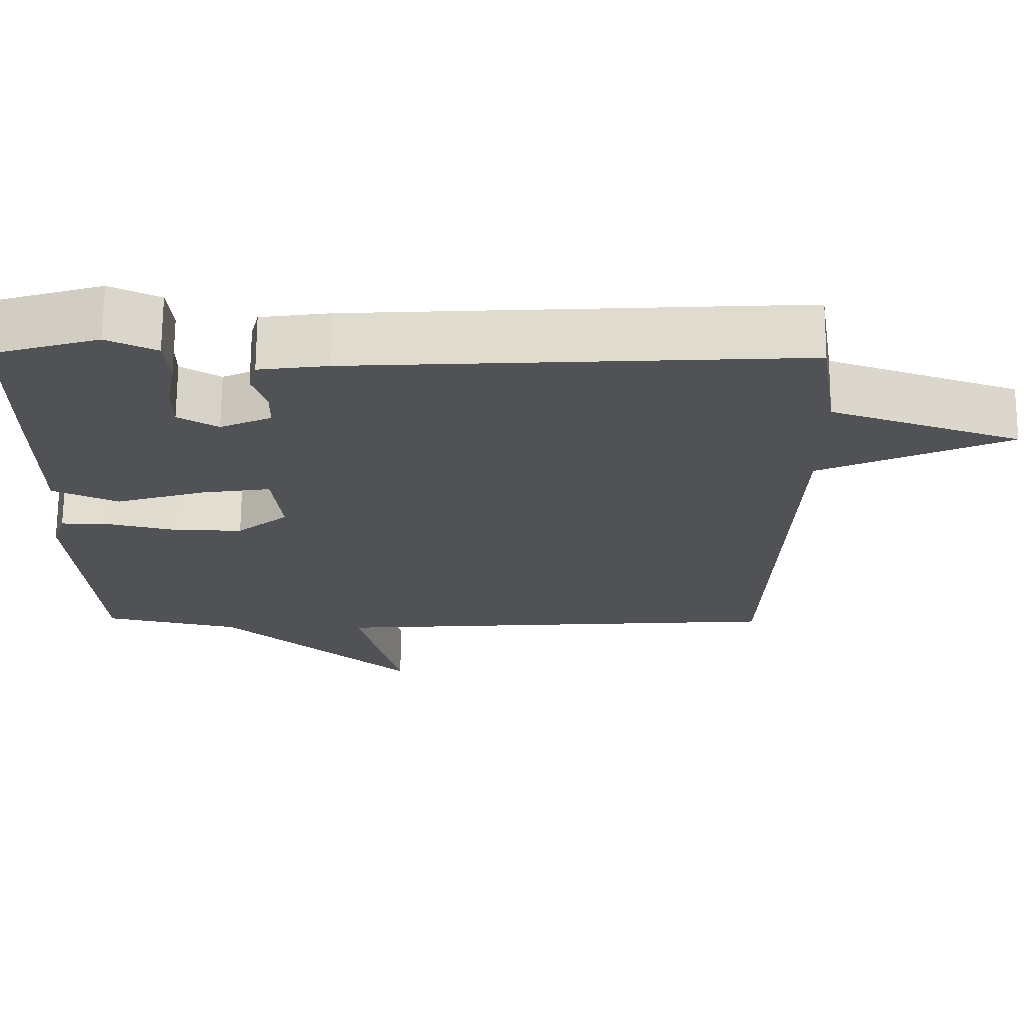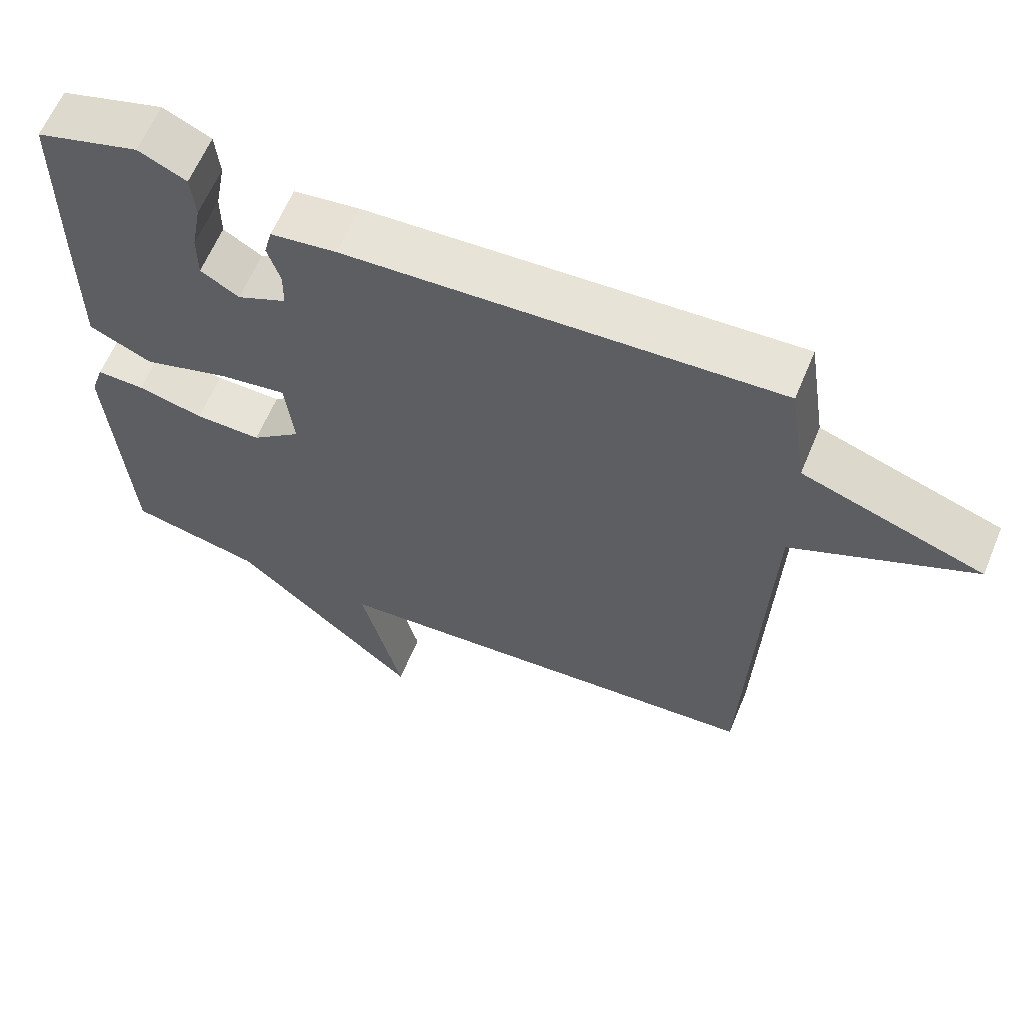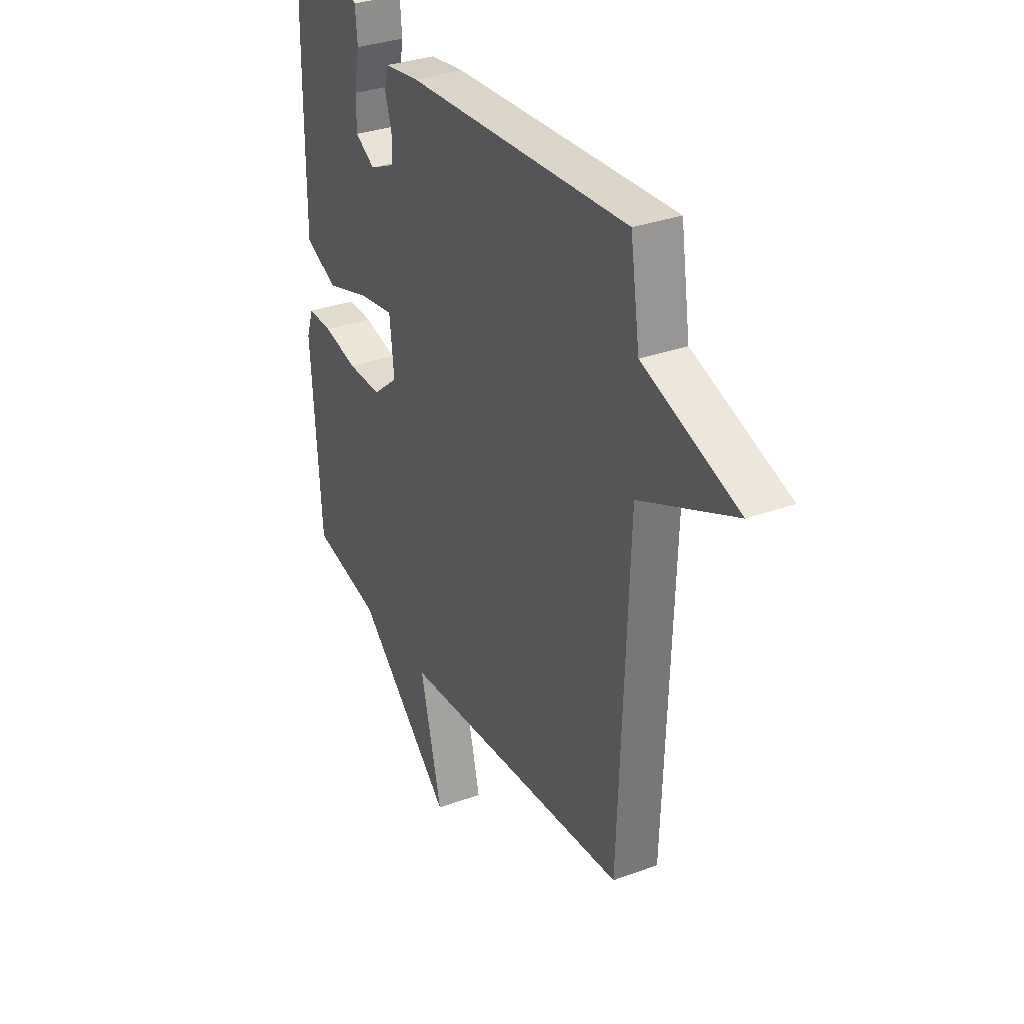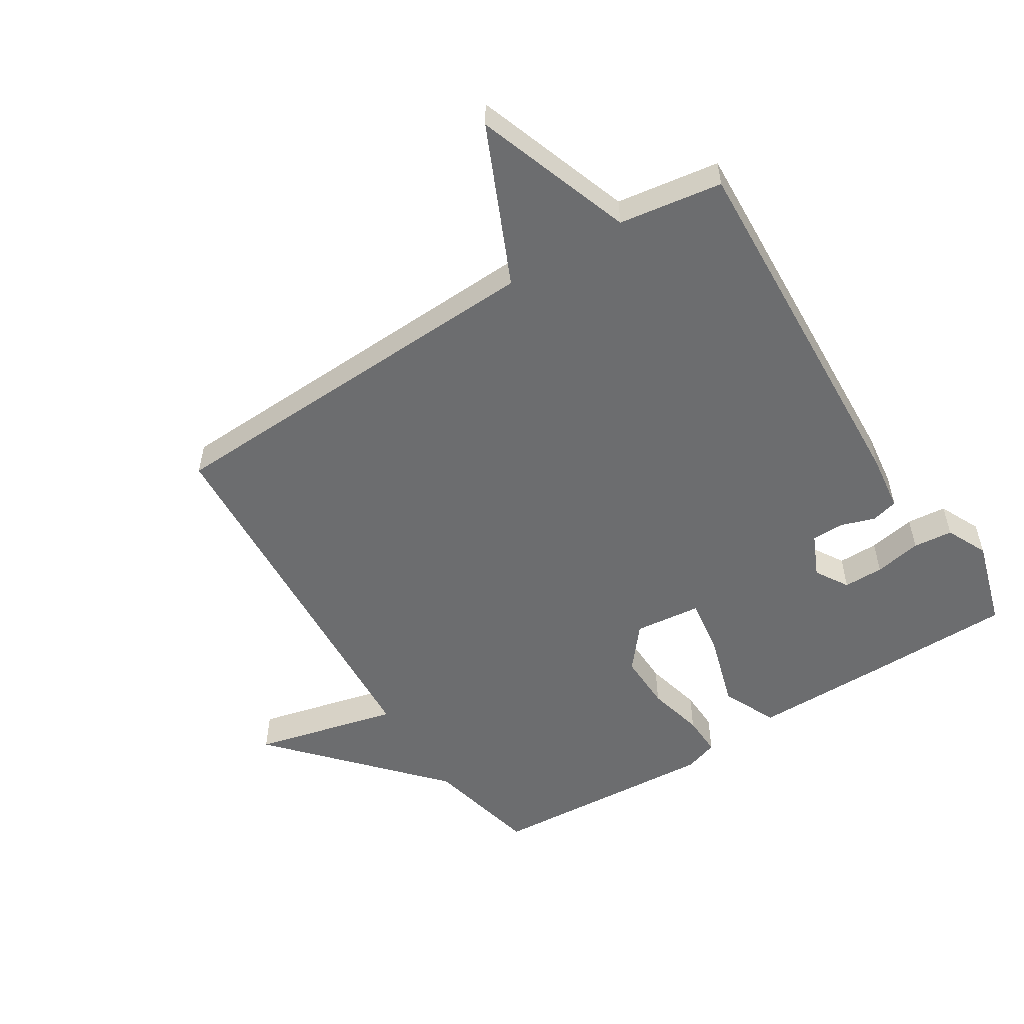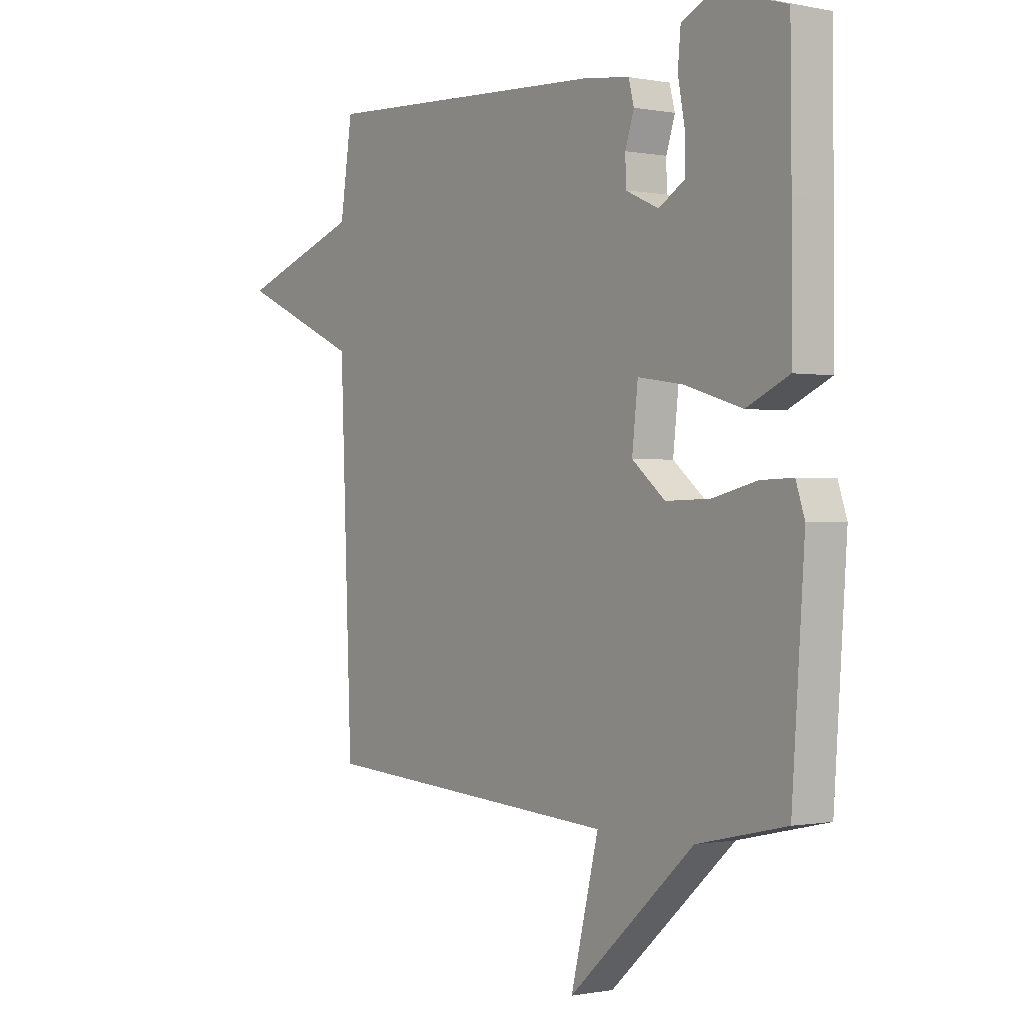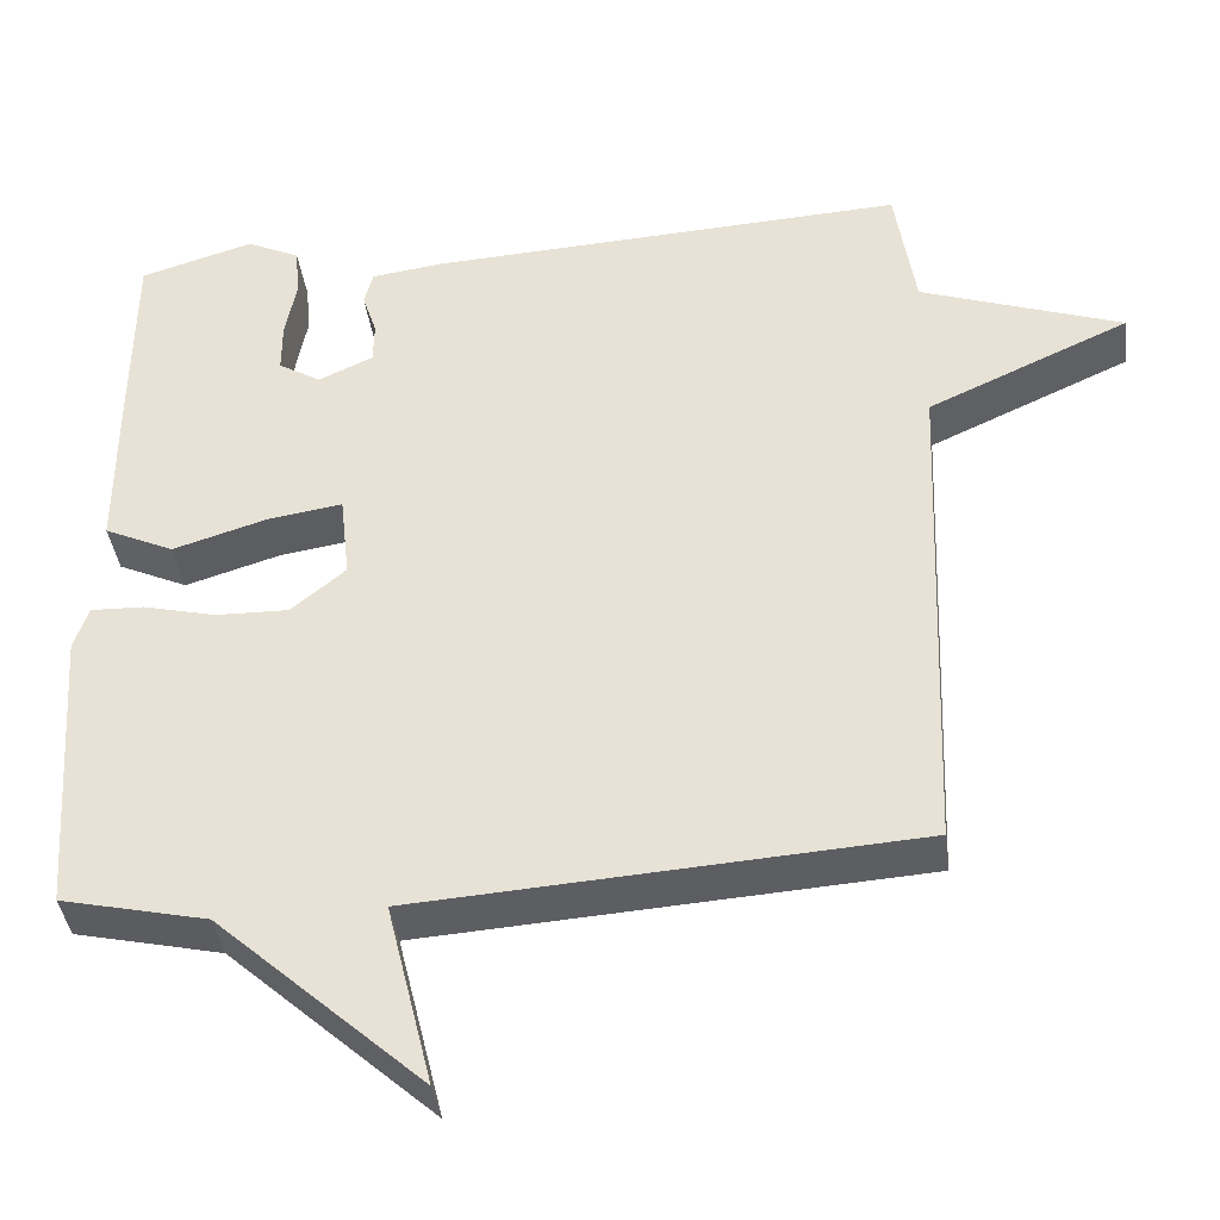
<metadata>
{"format":"obj","ext":"obj","renderer":"f3d","projection":"perspective","resolution":1024,"background":"white","views":[{"elev":69.2,"azim":-179.7,"up":"+Z"},{"elev":62.0,"azim":-157.5,"up":"+Z"},{"elev":32.1,"azim":-117.3,"up":"+Z"},{"elev":-53.9,"azim":-57.7,"up":"+Y"},{"elev":-0.4,"azim":54.0,"up":"+Z"},{"elev":-39.2,"azim":-172.6,"up":"+Z"}]}
</metadata>
<code>
v -0.5 0.07 -0.5
v -0.525 0.07 0.136
v -0.776 0.07 0.249
v -0.525 0.07 0.336
v -0.5 0.07 0.5
v 0.094 0.07 0.469
v 0.185 0.07 0.457
v 0.196 0.07 0.415
v 0.178 0.07 0.36
v 0.179 0.07 0.308
v 0.247 0.07 0.277
v 0.3 0.07 0.309
v 0.3 0.07 0.373
v 0.286 0.07 0.448
v 0.292 0.07 0.511
v 0.358 0.07 0.542
v 0.5 0.07 0.5
v 0.502 0.07 0.265
v 0.502 0.07 0.05
v 0.415 0.07 0.01
v 0.297 0.07 0.046
v 0.204 0.07 0.06
v 0.192 0.07 -0.047
v 0.26 0.07 -0.103
v 0.351 0.07 -0.101
v 0.442 0.07 -0.079
v 0.508 0.07 -0.077
v 0.526 0.07 -0.131
v 0.5 0.07 -0.5
v 0.318 0.07 -0.541
v 0.061 0.07 -0.772
v 0.118 0.07 -0.541
v -0.5 0 -0.5
v -0.525 0 0.136
v -0.776 0 0.249
v -0.525 0 0.336
v -0.5 0 0.5
v 0.094 0 0.469
v 0.185 0 0.457
v 0.196 0 0.415
v 0.178 0 0.36
v 0.179 0 0.308
v 0.247 0 0.277
v 0.3 0 0.309
v 0.3 0 0.373
v 0.286 0 0.448
v 0.292 0 0.511
v 0.358 0 0.542
v 0.5 0 0.5
v 0.502 0 0.265
v 0.502 0 0.05
v 0.415 0 0.01
v 0.297 0 0.046
v 0.204 0 0.06
v 0.192 0 -0.047
v 0.26 0 -0.103
v 0.351 0 -0.101
v 0.442 0 -0.079
v 0.508 0 -0.077
v 0.526 0 -0.131
v 0.5 0 -0.5
v 0.318 0 -0.541
v 0.061 0 -0.772
v 0.118 0 -0.541
f 30 31 32
f 30 32 1
f 29 30 1
f 28 29 1
f 27 28 1
f 26 27 1
f 25 26 1
f 24 25 1
f 23 24 1 2
f 2 3 4
f 23 2 4
f 22 23 4
f 4 5 6
f 22 4 6
f 21 22 6
f 18 19 20
f 17 18 20
f 16 17 20
f 15 16 20
f 14 15 20
f 13 14 20
f 12 13 20
f 11 12 20 21
f 10 11 21
f 6 7 8 9
f 6 9 10
f 6 10 21
f 64 63 62
f 33 64 62
f 33 62 61
f 33 61 60
f 33 60 59
f 33 59 58
f 33 58 57
f 33 57 56
f 34 33 56 55
f 36 35 34
f 36 34 55
f 36 55 54
f 38 37 36
f 38 36 54
f 38 54 53
f 52 51 50
f 52 50 49
f 52 49 48
f 52 48 47
f 52 47 46
f 52 46 45
f 52 45 44
f 53 52 44 43
f 53 43 42
f 41 40 39 38
f 42 41 38
f 53 42 38
f 1 33 34 2
f 2 34 35 3
f 3 35 36 4
f 4 36 37 5
f 5 37 38 6
f 6 38 39 7
f 7 39 40 8
f 8 40 41 9
f 9 41 42 10
f 10 42 43 11
f 11 43 44 12
f 12 44 45 13
f 13 45 46 14
f 14 46 47 15
f 15 47 48 16
f 16 48 49 17
f 17 49 50 18
f 18 50 51 19
f 19 51 52 20
f 20 52 53 21
f 21 53 54 22
f 22 54 55 23
f 23 55 56 24
f 24 56 57 25
f 25 57 58 26
f 26 58 59 27
f 27 59 60 28
f 28 60 61 29
f 29 61 62 30
f 30 62 63 31
f 31 63 64 32
f 32 64 33 1

</code>
